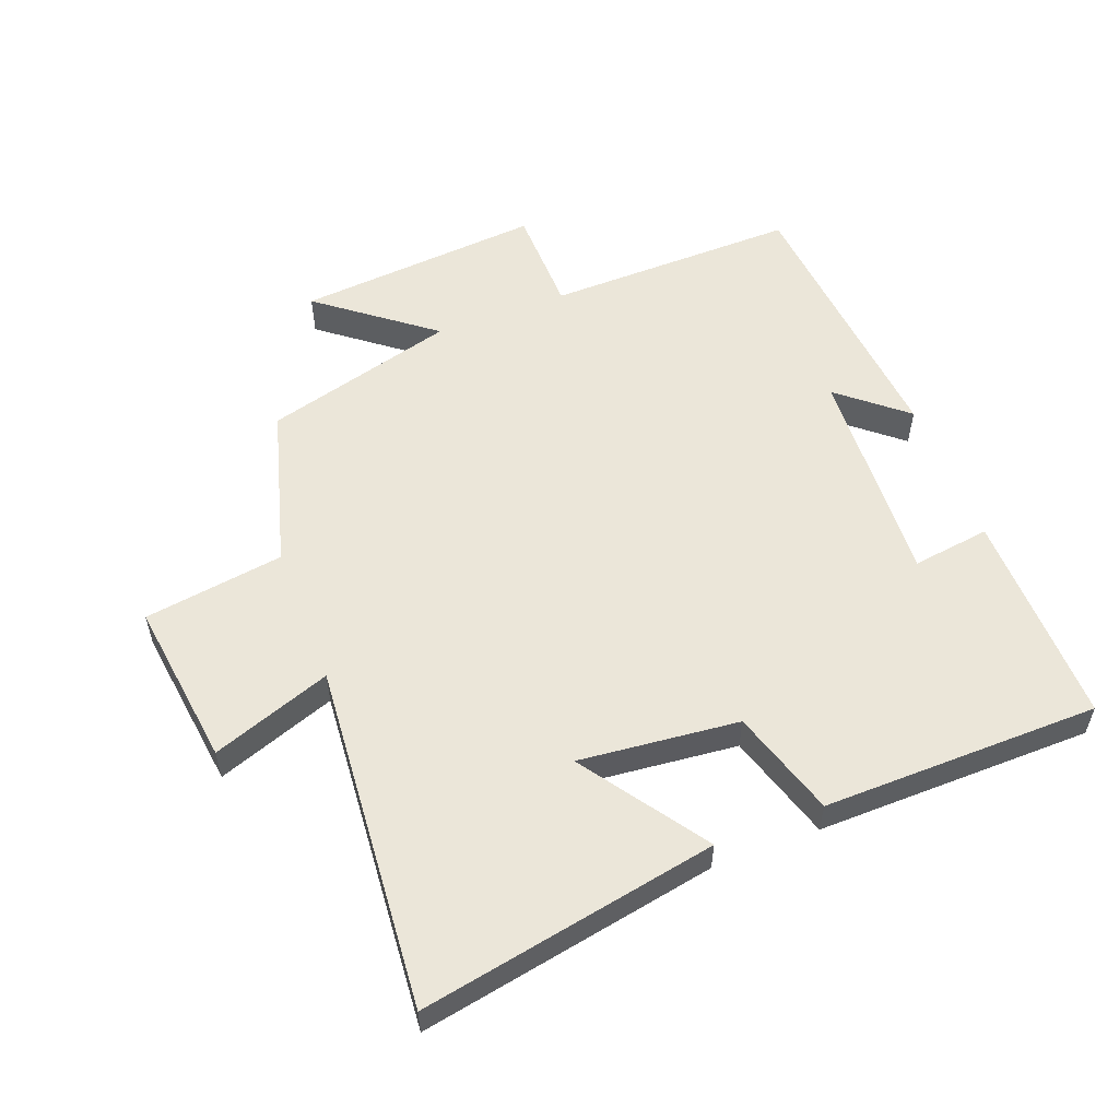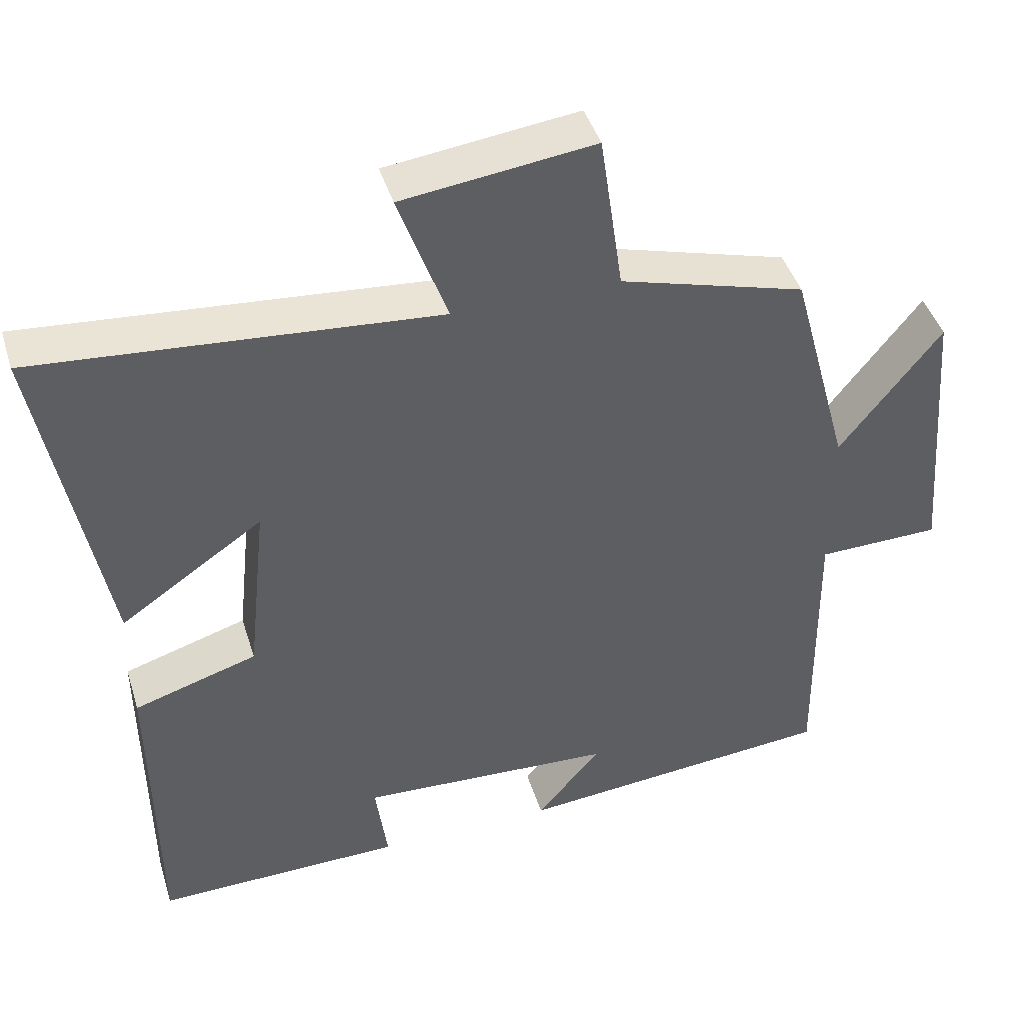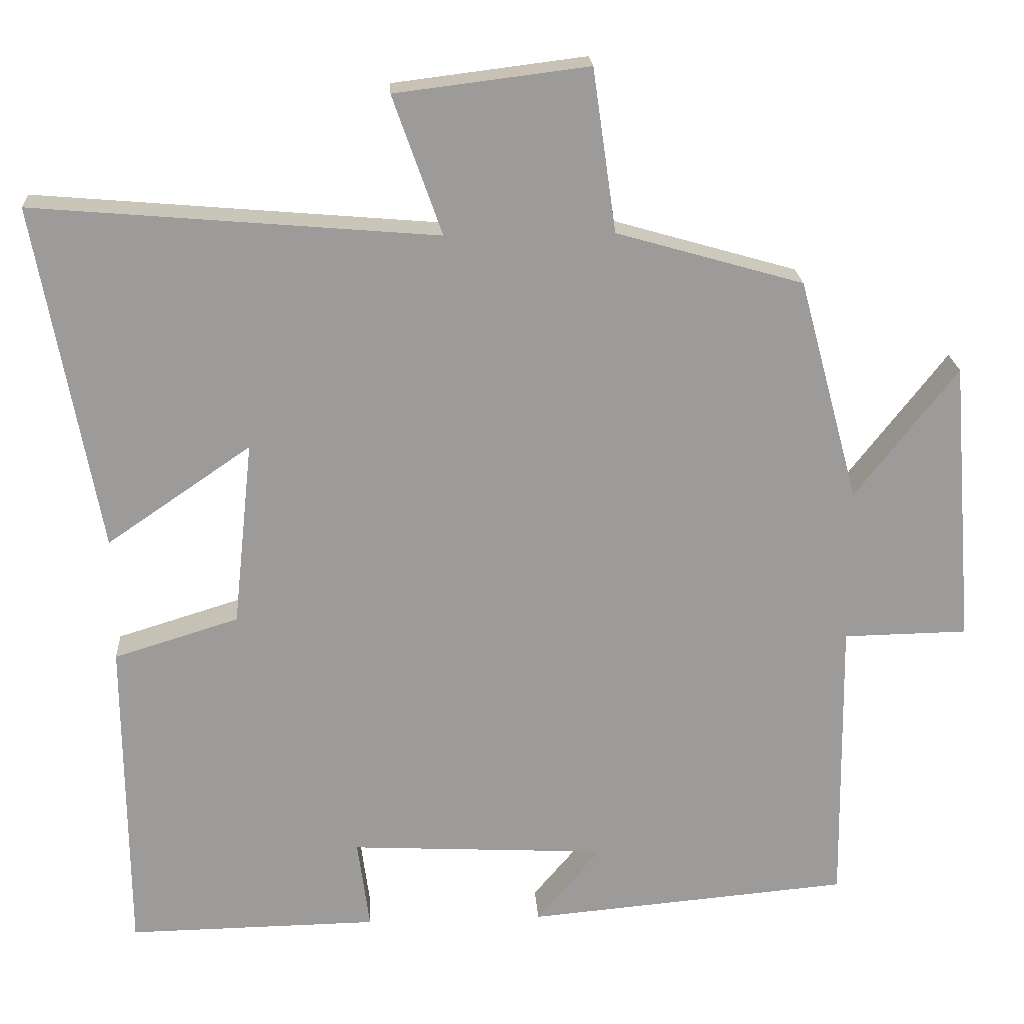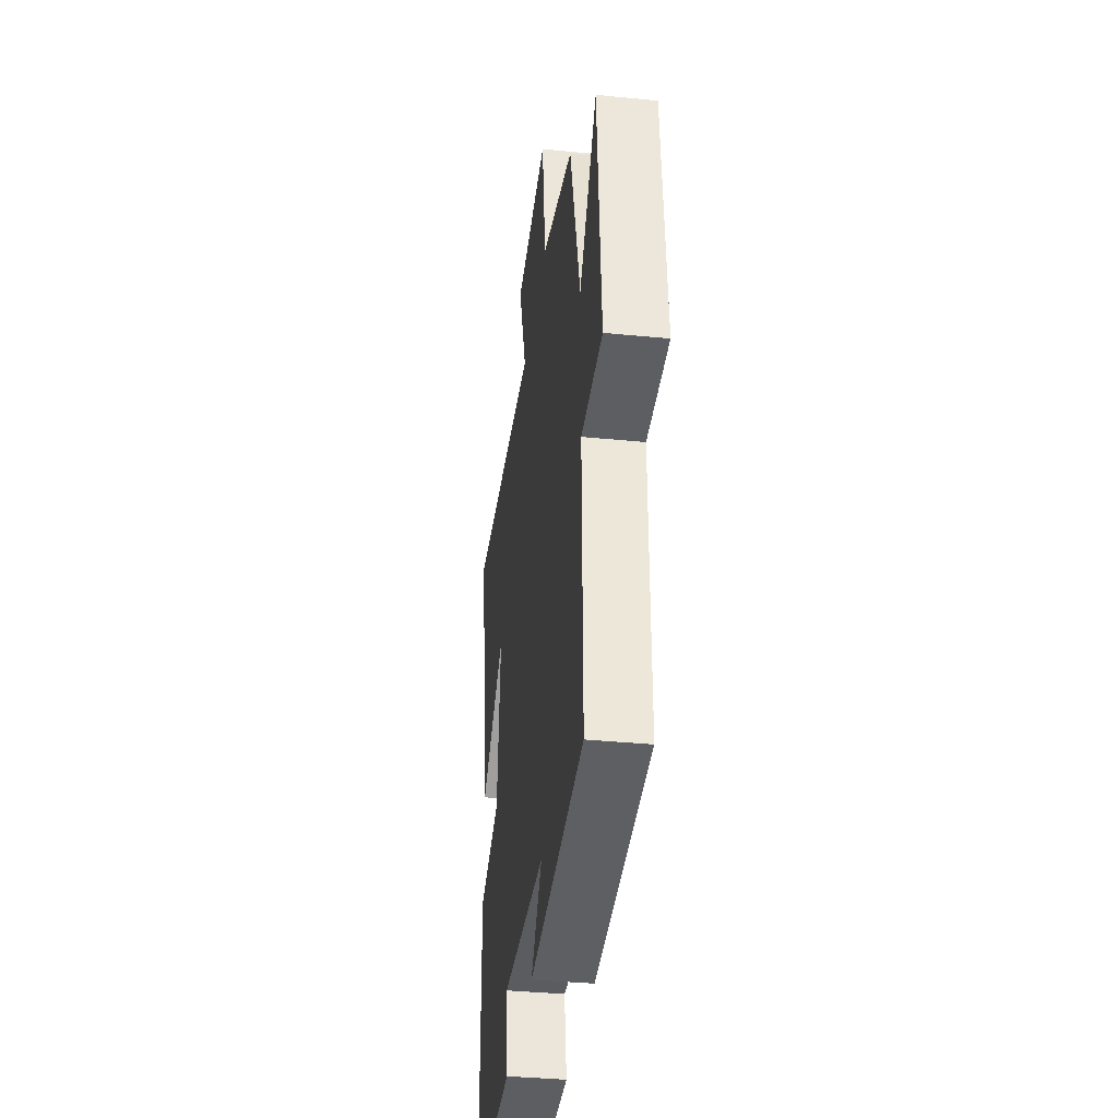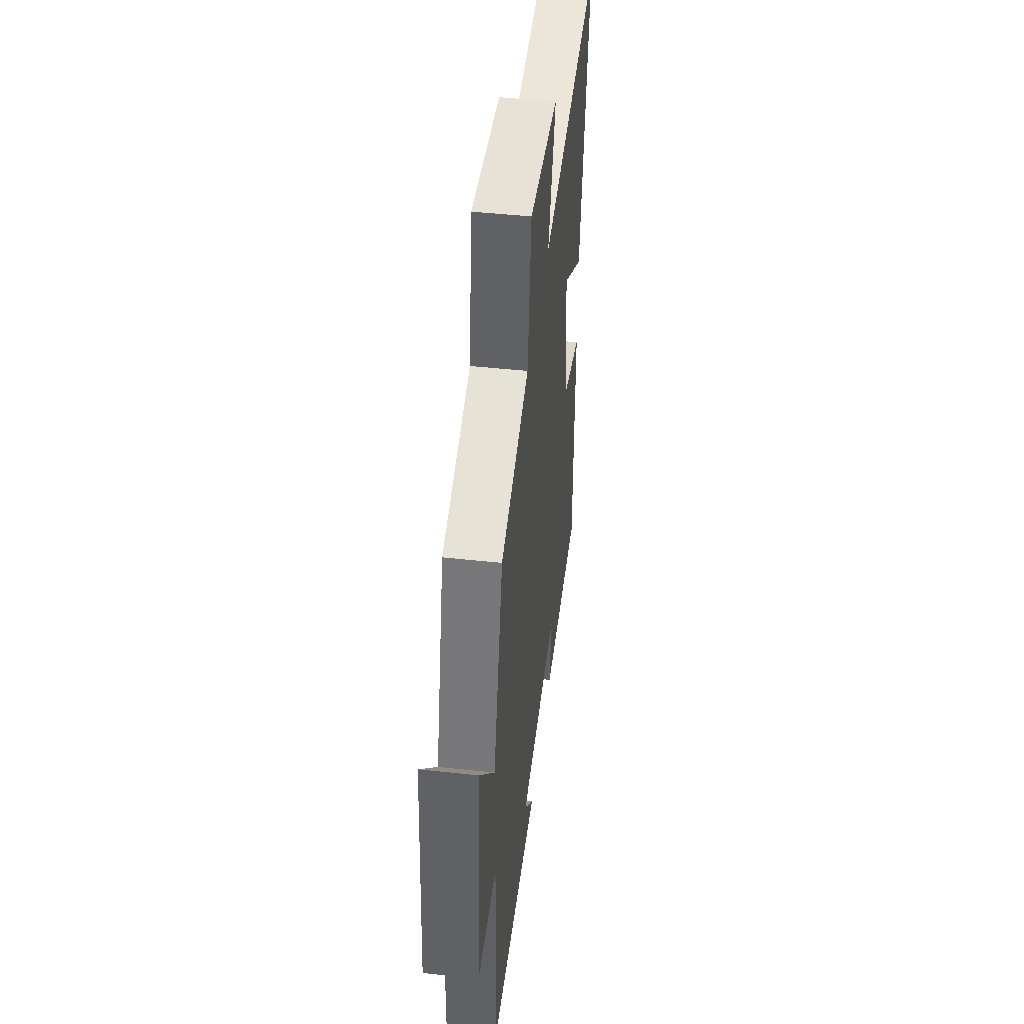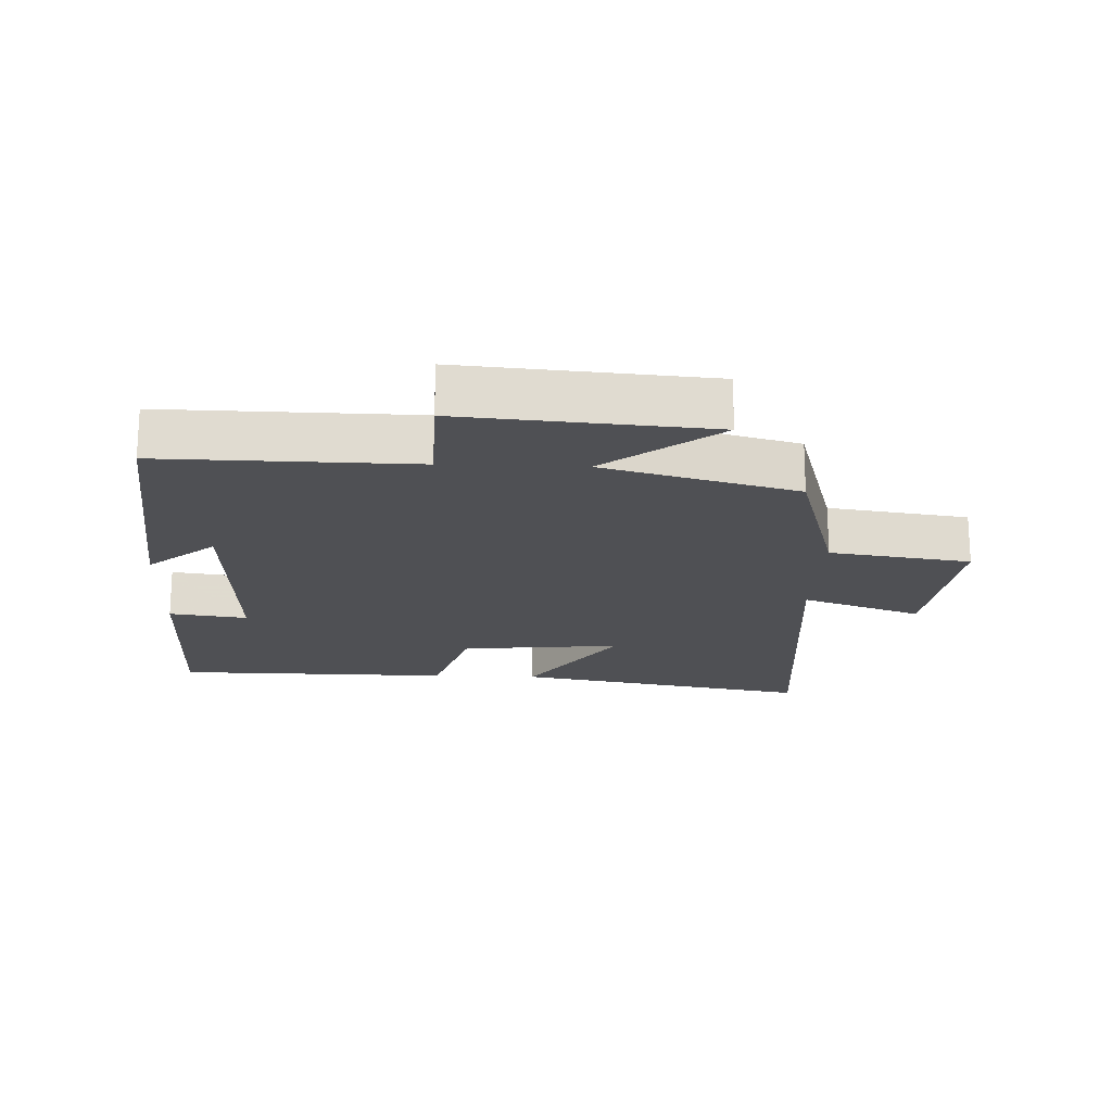
<metadata>
{"format":"obj","ext":"obj","renderer":"f3d","projection":"perspective","resolution":1024,"background":"white","views":[{"elev":55.6,"azim":68.9,"up":"+Y"},{"elev":43.8,"azim":163.1,"up":"+Z"},{"elev":20.5,"azim":176.5,"up":"+Z"},{"elev":-36.7,"azim":-97.3,"up":"+Z"},{"elev":47.1,"azim":-83.0,"up":"+Z"},{"elev":-19.2,"azim":-92.4,"up":"+Y"}]}
</metadata>
<code>
v 0.496 0.07 -0.505
v 0.164 0.07 -0.5
v 0.18 0.07 -0.38
v -0.162 0.07 -0.398
v -0.076 0.07 -0.5
v -0.505 0.07 -0.462
v -0.5 0.07 -0.075
v -0.665 0.07 -0.072
v -0.635 0.07 0.306
v -0.5 0.07 0.133
v -0.42 0.07 0.429
v -0.172 0.07 0.5
v -0.141 0.07 0.716
v 0.115 0.07 0.684
v 0.05 0.07 0.5
v 0.584 0.07 0.545
v 0.5 0.07 0.087
v 0.309 0.07 0.218
v 0.335 0.07 -0.028
v 0.5 0.07 -0.079
v 0.496 0 -0.505
v 0.164 0 -0.5
v 0.18 0 -0.38
v -0.162 0 -0.398
v -0.076 0 -0.5
v -0.505 0 -0.462
v -0.5 0 -0.075
v -0.665 0 -0.072
v -0.635 0 0.306
v -0.5 0 0.133
v -0.42 0 0.429
v -0.172 0 0.5
v -0.141 0 0.716
v 0.115 0 0.684
v 0.05 0 0.5
v 0.584 0 0.545
v 0.5 0 0.087
v 0.309 0 0.218
v 0.335 0 -0.028
v 0.5 0 -0.079
f 19 20 1 2
f 18 19 2 3
f 15 16 17 18
f 15 18 3 4
f 12 13 14 15
f 10 11 12 15
f 10 15 4
f 7 8 9 10
f 7 10 4
f 4 5 6 7
f 22 21 40 39
f 23 22 39 38
f 38 37 36 35
f 24 23 38 35
f 35 34 33 32
f 35 32 31 30
f 24 35 30
f 30 29 28 27
f 24 30 27
f 27 26 25 24
f 1 21 22 2
f 2 22 23 3
f 3 23 24 4
f 4 24 25 5
f 5 25 26 6
f 6 26 27 7
f 7 27 28 8
f 8 28 29 9
f 9 29 30 10
f 10 30 31 11
f 11 31 32 12
f 12 32 33 13
f 13 33 34 14
f 14 34 35 15
f 15 35 36 16
f 16 36 37 17
f 17 37 38 18
f 18 38 39 19
f 19 39 40 20
f 20 40 21 1

</code>
